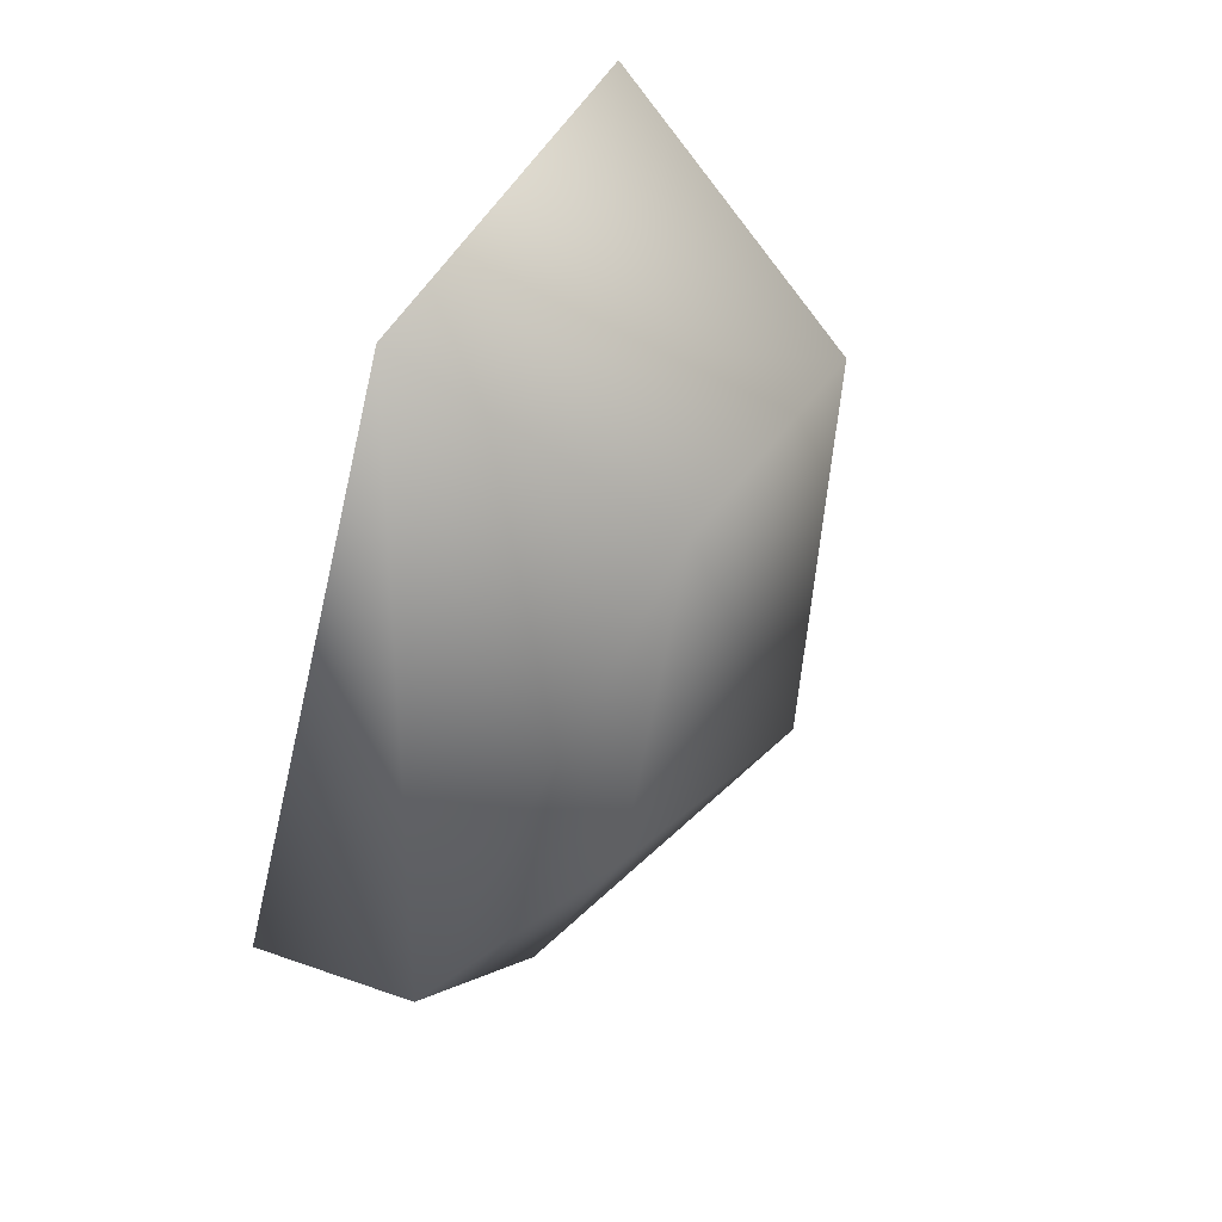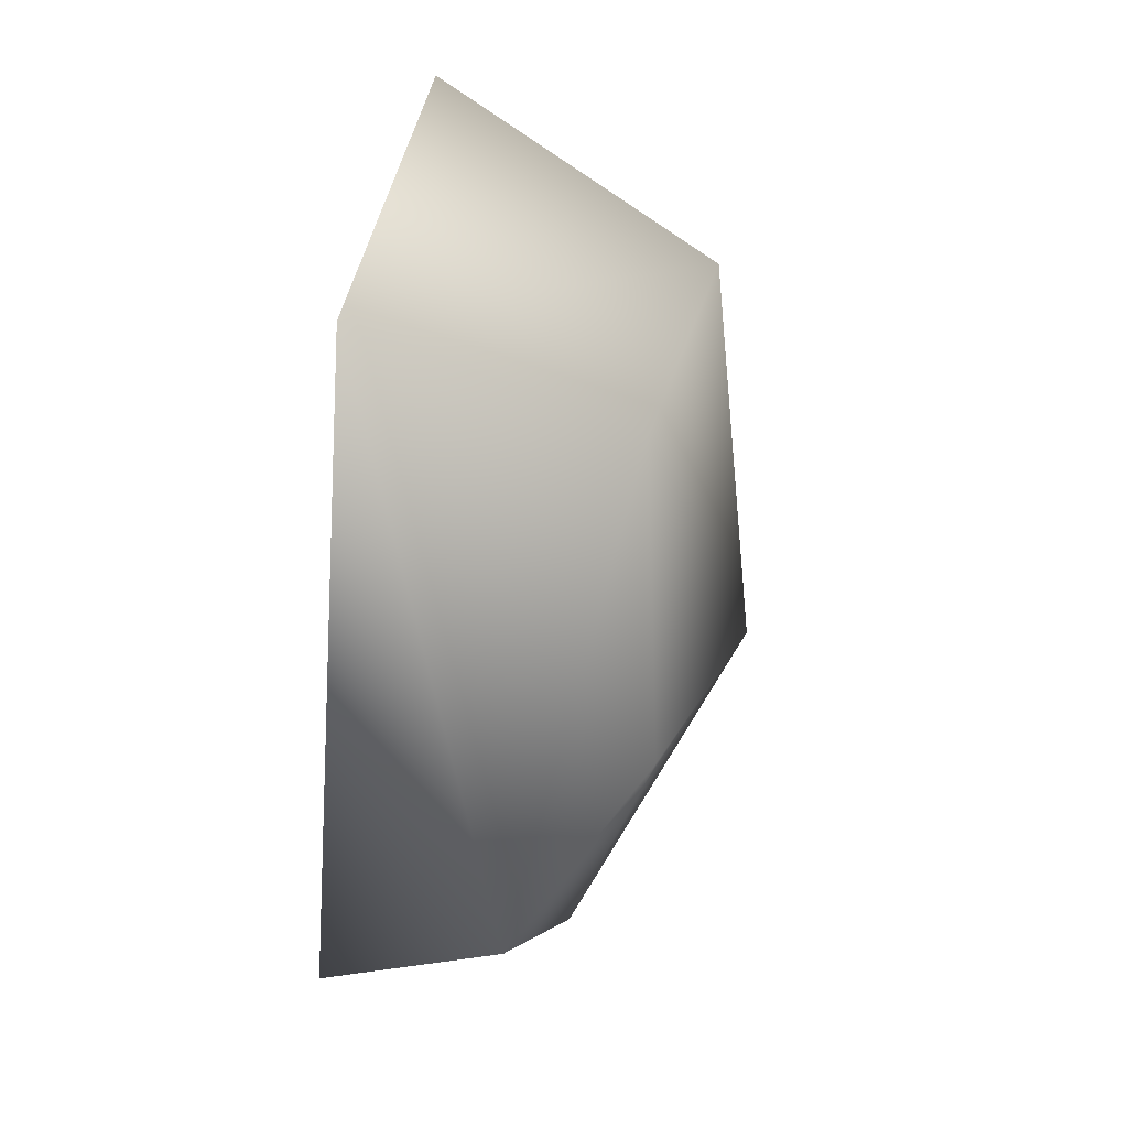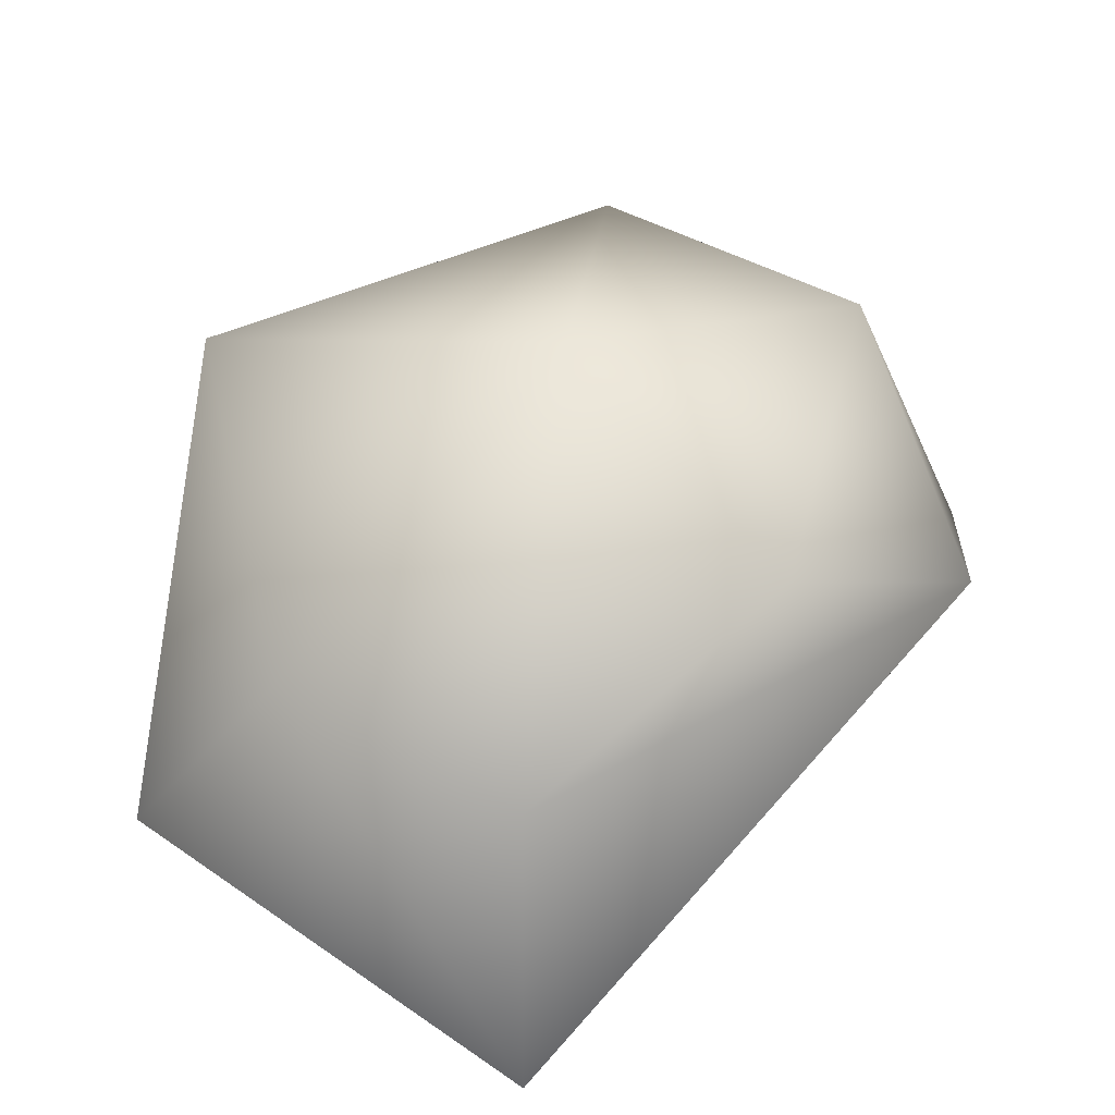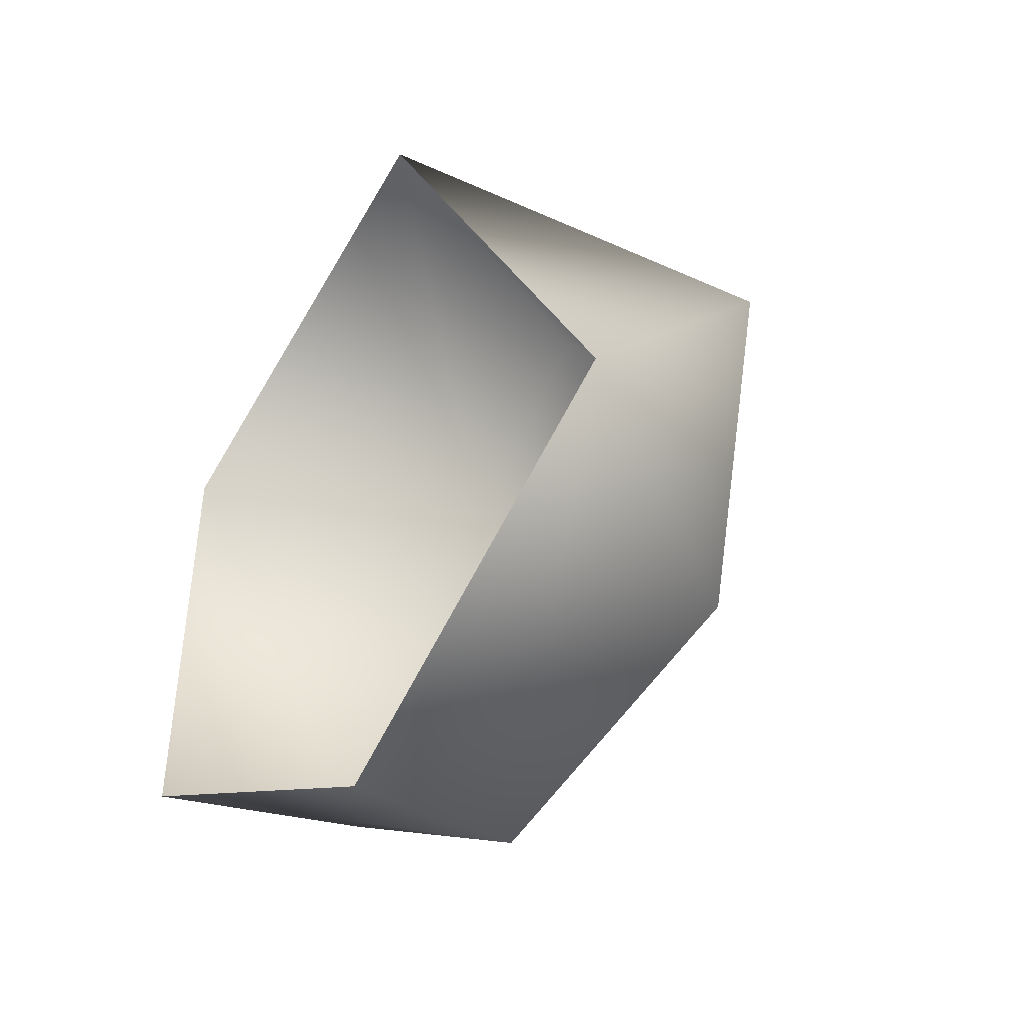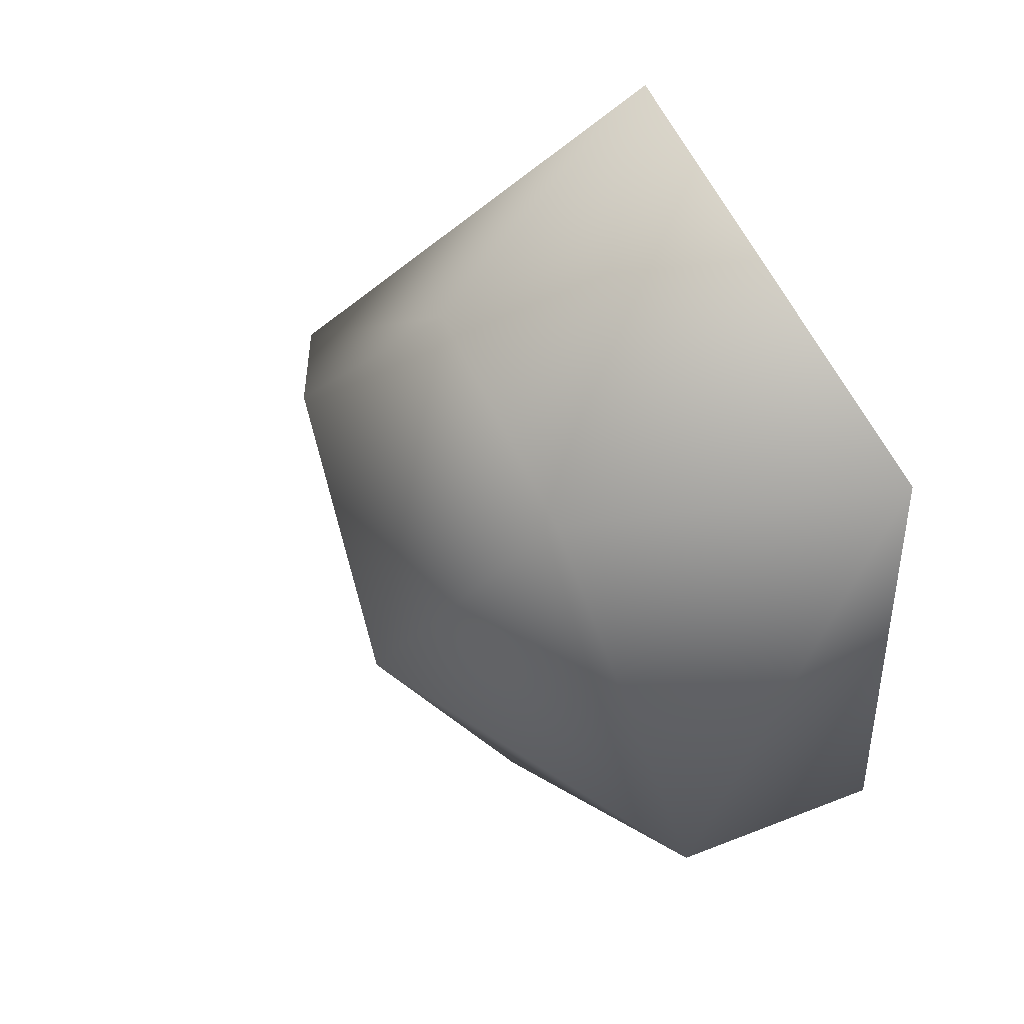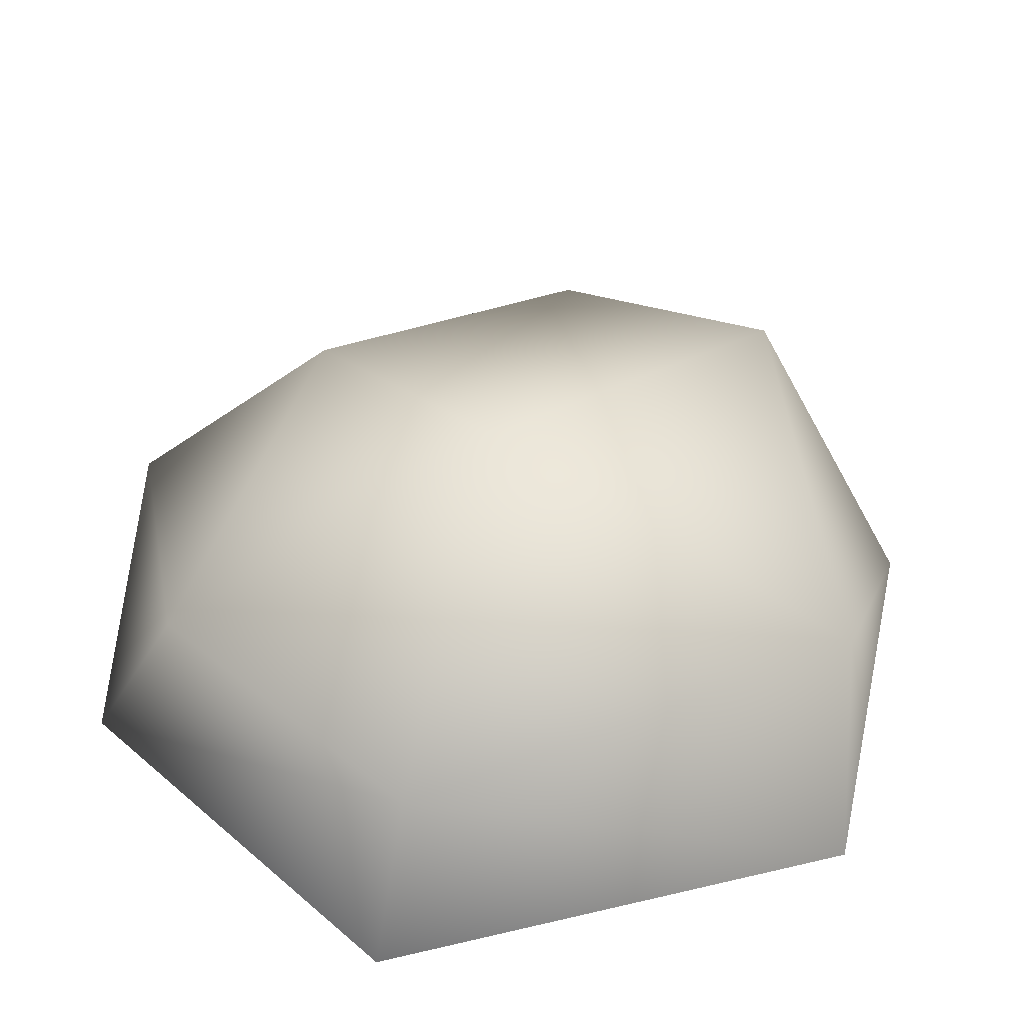
<metadata>
{"format":"obj","ext":"obj","renderer":"f3d","projection":"perspective","resolution":1024,"background":"white","views":[{"elev":71.4,"azim":116.9,"up":"+Z"},{"elev":64.7,"azim":99.2,"up":"+Z"},{"elev":58.5,"azim":7.5,"up":"+Y"},{"elev":-43.9,"azim":54.7,"up":"+Z"},{"elev":45.8,"azim":-126.3,"up":"+Z"},{"elev":38.8,"azim":-166.3,"up":"+Y"}]}
</metadata>
<code>
o lod0_Sphere.001
v 0 1.29 -3.42
v -0.03254 2.864 -0.7395
v 2.269 1.683 -2.314
v 0.1961 -0.3183 -3.673
v 3.336 -0.2985 -1.629
v 3.363 1.33 0.07623
v 1.898 2.296 0.8485
v 0.2819 -0.2777 4.168
v 0.1247 1.915 2.871
v -1.838 2.21 2.203
v -3.225 -0.3183 2.267
v -3.293 -0.3042 -1.637
v -3.122 1.692 -1.24
f 2 3 1
f 5 6 8
f 7 9 6
f 7 2 9
f 9 2 10
f 10 2 13
f 2 1 13
f 7 6 3 2
f 3 6 5
f 10 11 8 9
f 8 6 9
f 13 12 11 10
f 1 4 12 13
f 5 4 1 3

</code>
